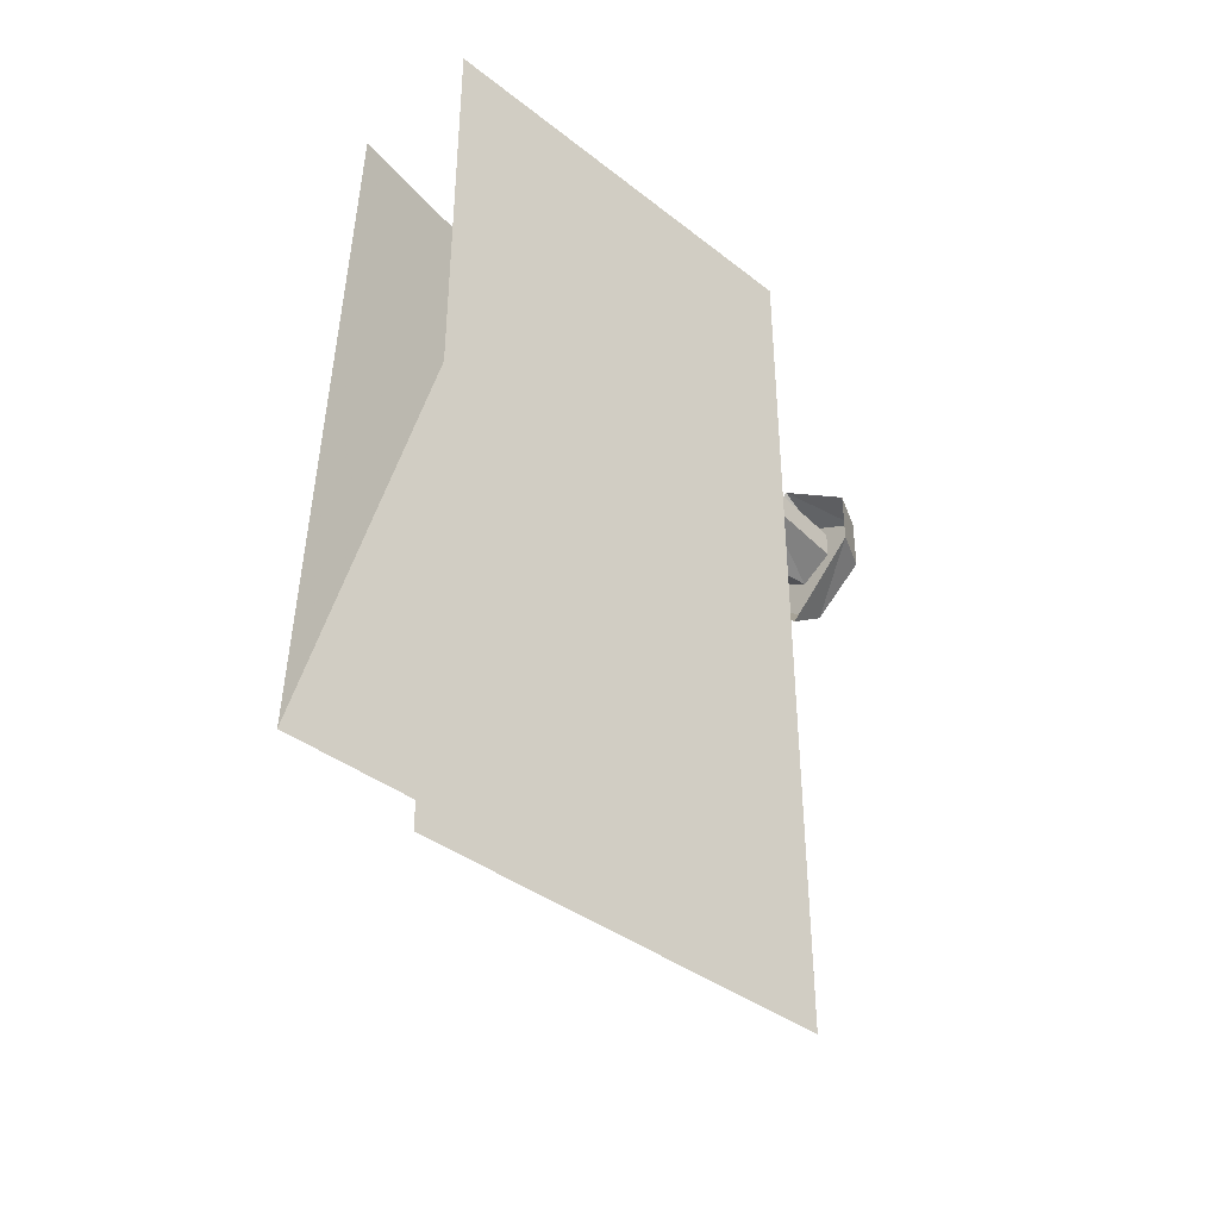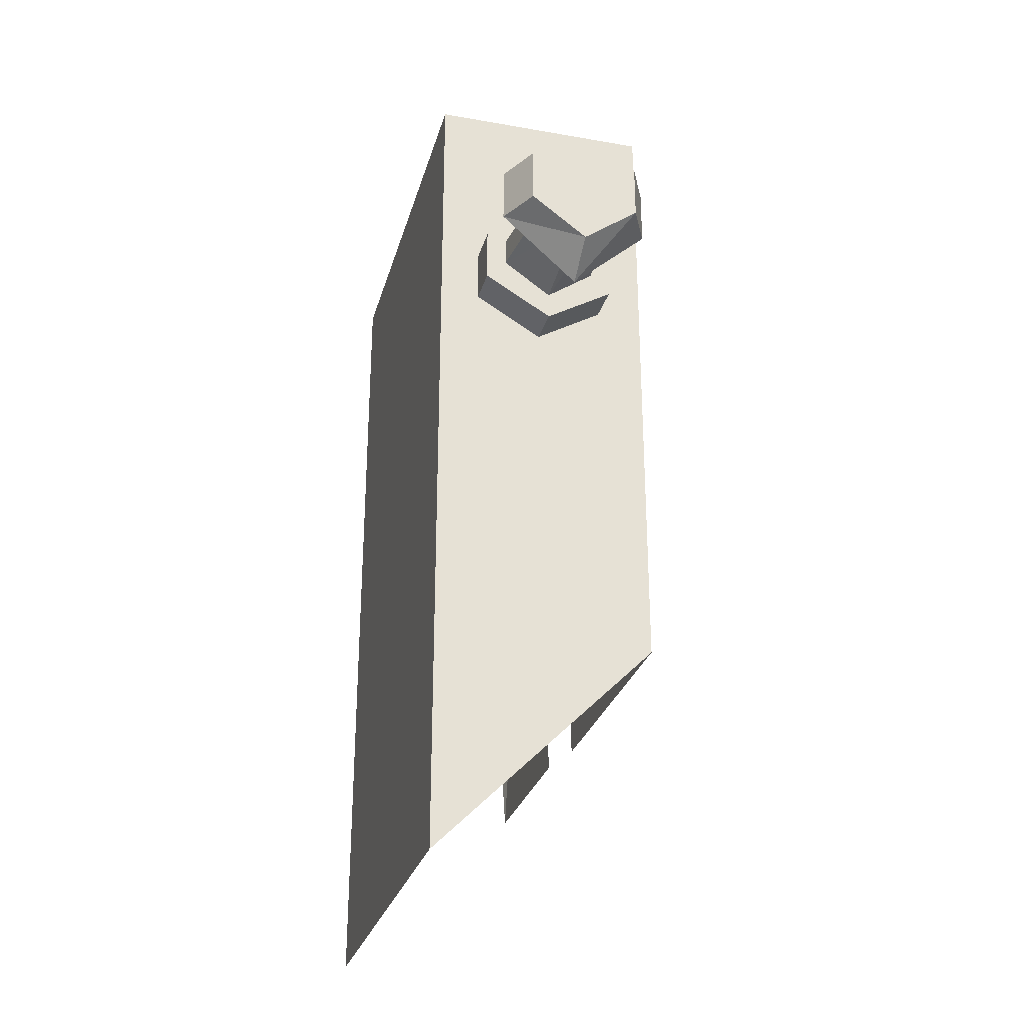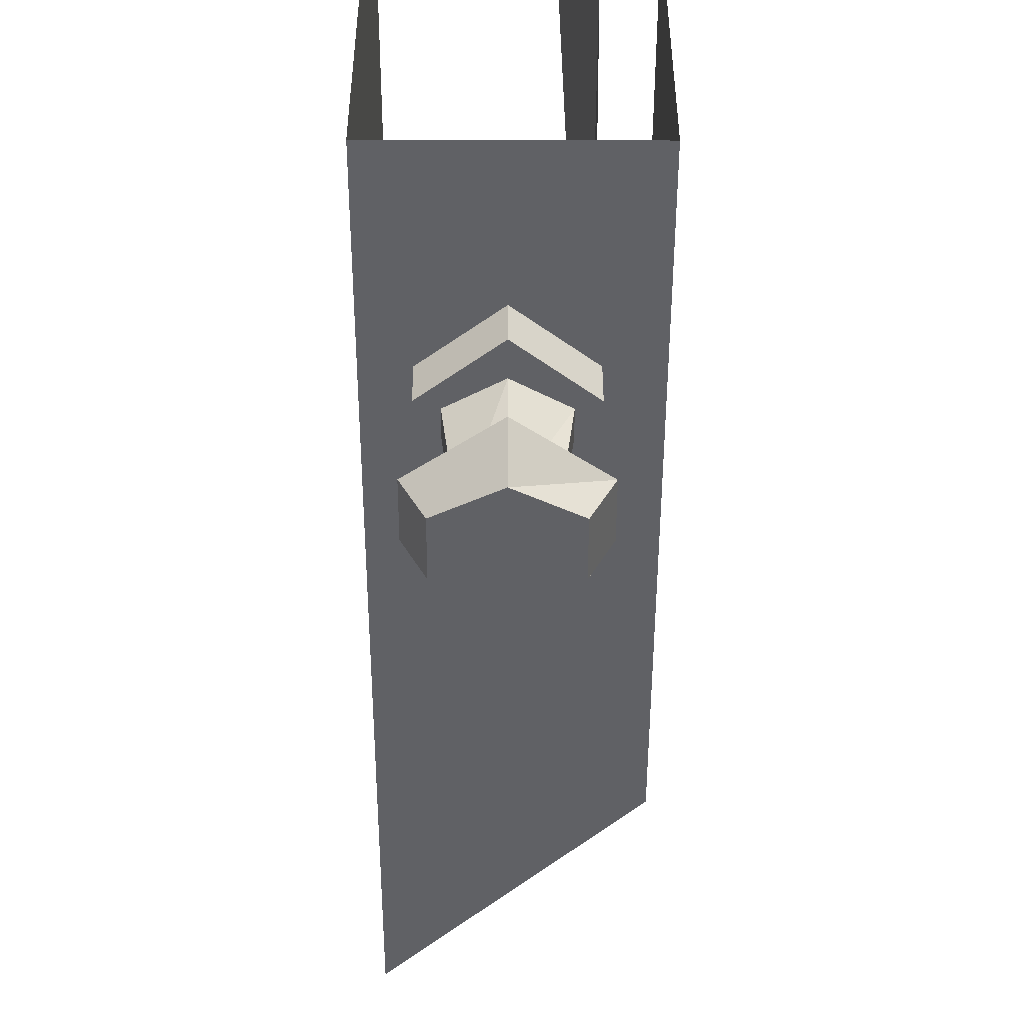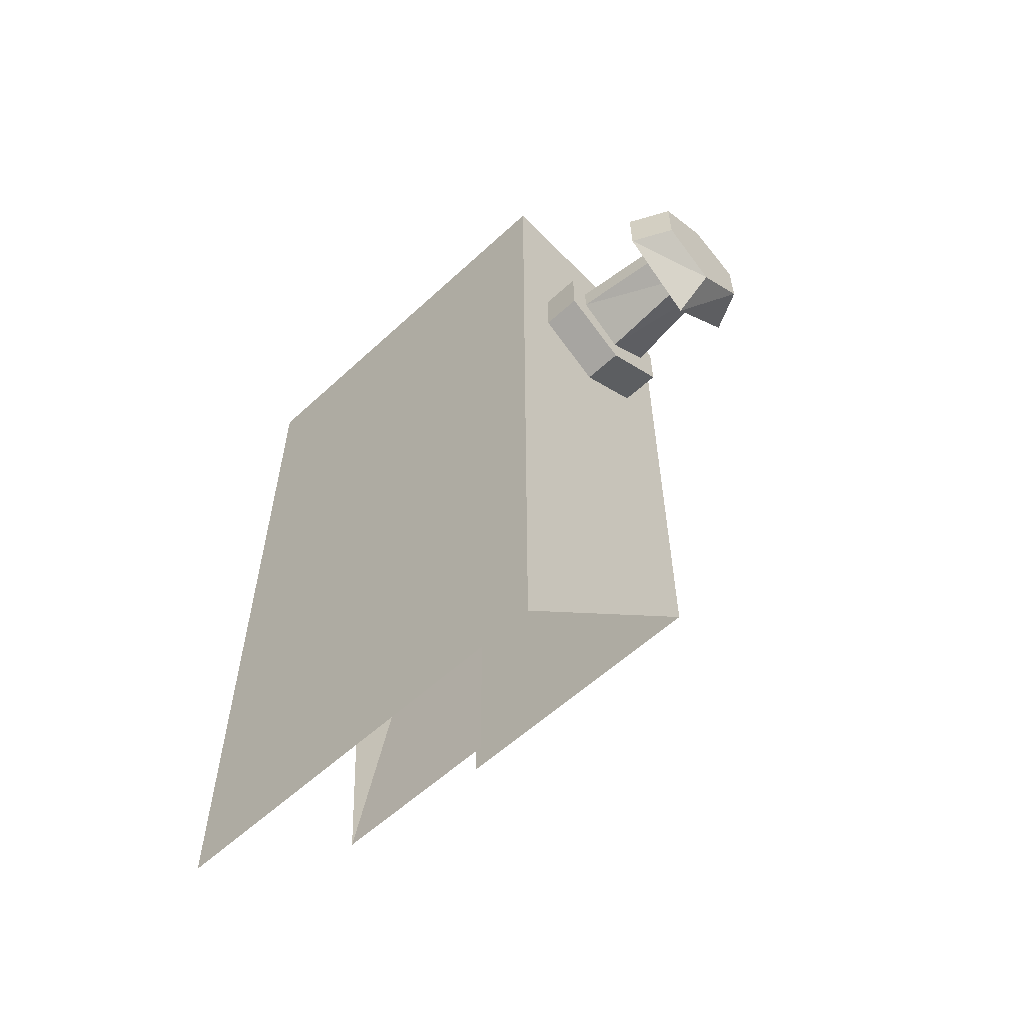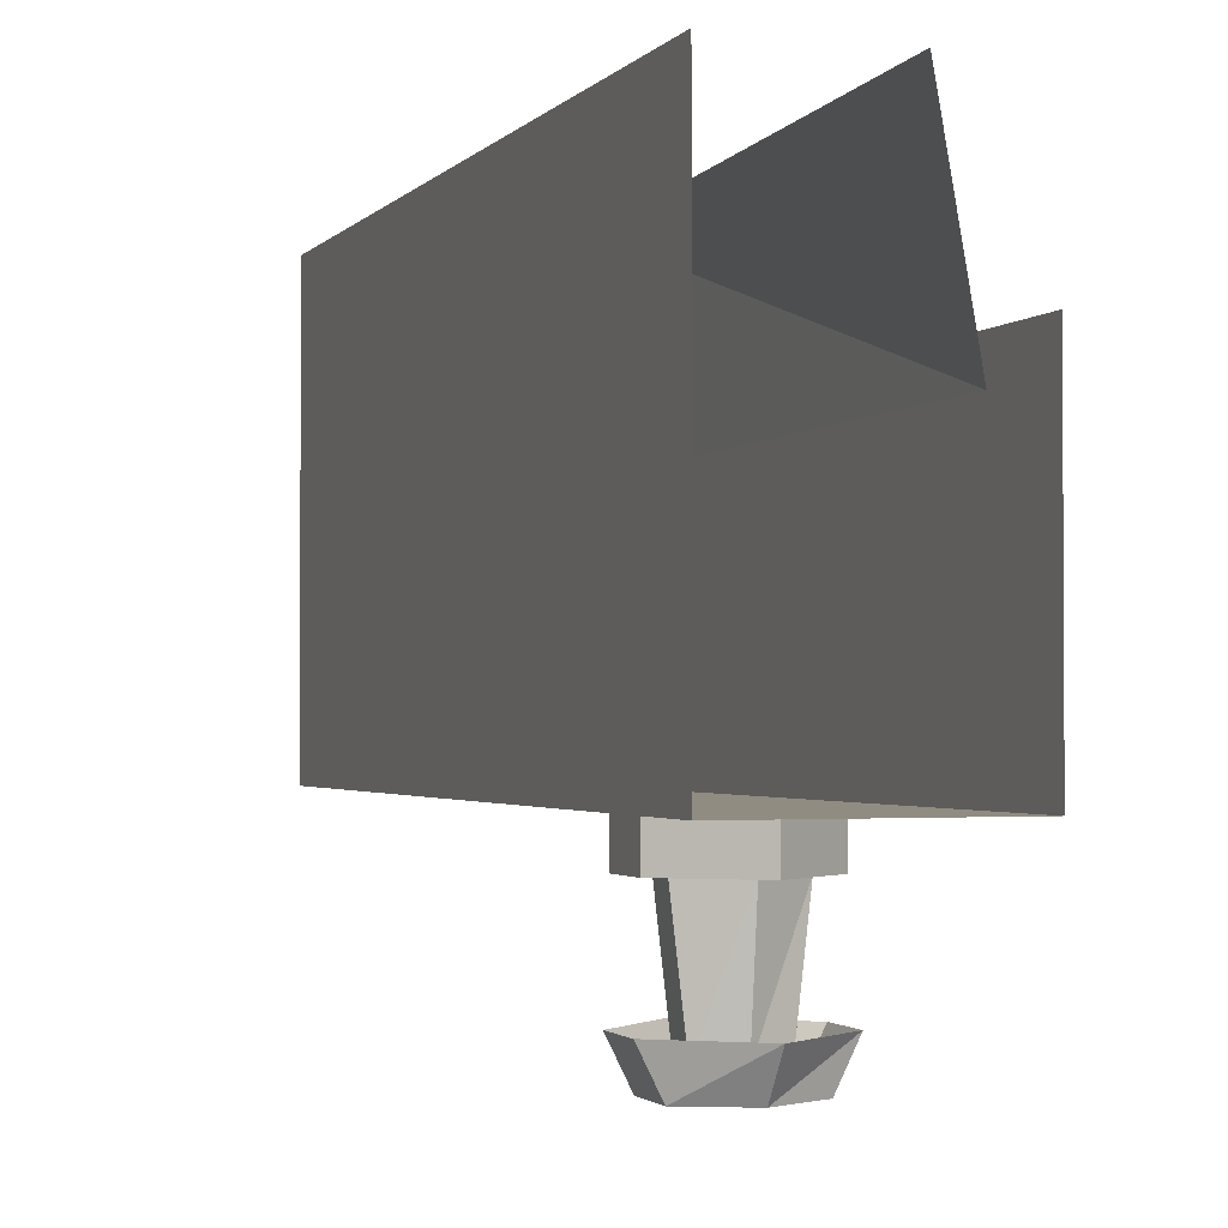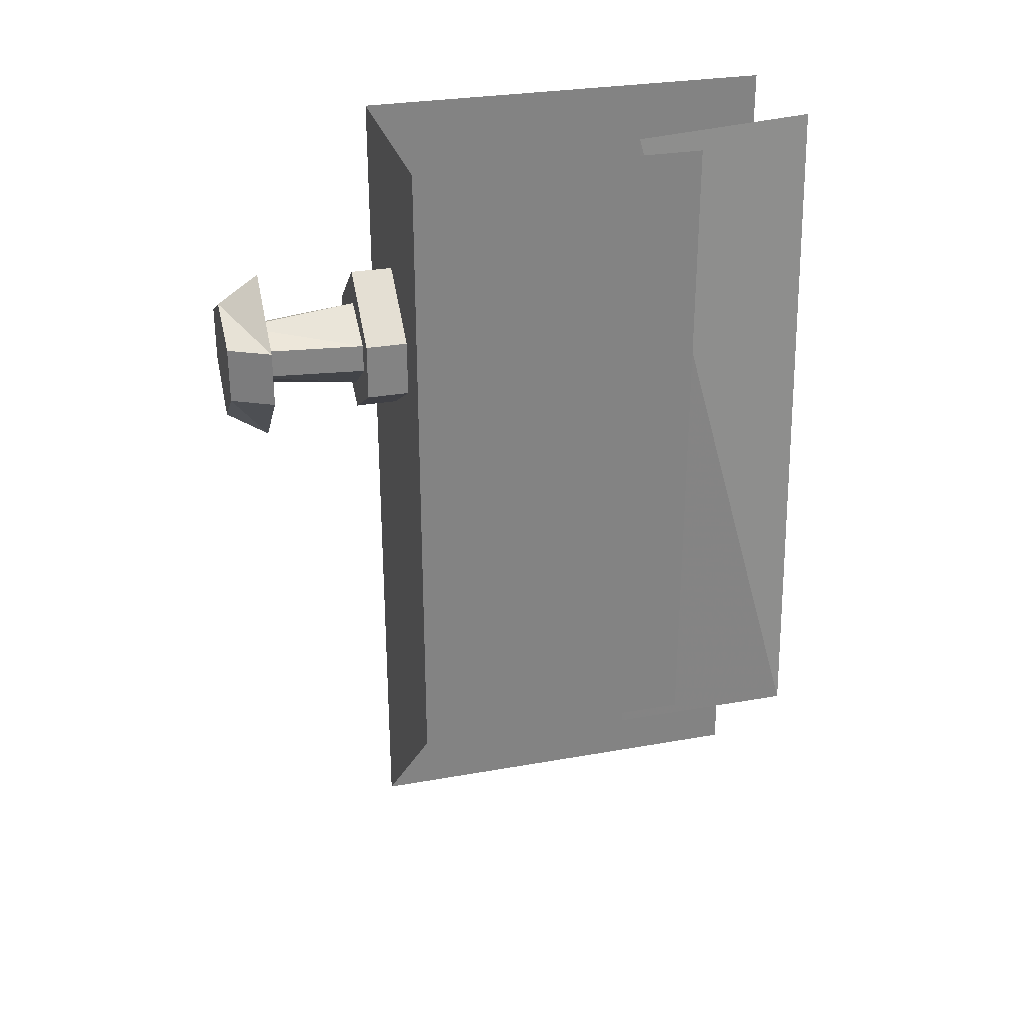
<metadata>
{"format":"obj","ext":"obj","renderer":"f3d","projection":"perspective","resolution":1024,"background":"white","views":[{"elev":-38.8,"azim":-134.3,"up":"+Z"},{"elev":-28.3,"azim":-14.8,"up":"+Z"},{"elev":-49.6,"azim":-0.1,"up":"+Y"},{"elev":-58.4,"azim":-46.4,"up":"+Z"},{"elev":-1.9,"azim":-19.8,"up":"+Y"},{"elev":29.1,"azim":75.1,"up":"+Z"}]}
</metadata>
<code>
v -0.5 -0.4219 0.3828
v -0.5 -0.4219 0.4062
v -0.5 -0.4141 0.4219
v -0.5 -0.3984 0.4219
v -0.5 -0.3828 0.4062
v -0.5 -0.3828 0.3828
v -0.5 -0.3984 0.3672
v -0.5 -0.4141 0.3672
v -0.5 -0.4219 0.2344
v -0.5 -0.4219 0.2578
v -0.5 -0.4141 0.2734
v -0.5 -0.3984 0.2734
v -0.5 -0.3828 0.2578
v -0.5 -0.3828 0.2344
v -0.5 -0.3984 0.2188
v -0.5 -0.4141 0.2188
v -0.5 -0.4219 0.09375
v -0.5 -0.4219 0.1172
v -0.5 -0.4141 0.1328
v -0.5 -0.3984 0.1328
v -0.5 -0.3828 0.1172
v -0.5 -0.3828 0.09375
v -0.5 -0.3984 0.07812
v -0.5 -0.4141 0.07812
v -0.5 -0.4219 -0.1484
v -0.5 -0.4219 -0.125
v -0.5 -0.4141 -0.1094
v -0.5 -0.3984 -0.1094
v -0.5 -0.3828 -0.125
v -0.5 -0.3828 -0.1484
v -0.5 -0.3984 -0.1641
v -0.5 -0.4141 -0.1641
v -0.5 -0.4219 -0.2969
v -0.5 -0.4219 -0.2734
v -0.5 -0.4141 -0.2578
v -0.5 -0.3984 -0.2578
v -0.5 -0.3828 -0.2734
v -0.5 -0.3828 -0.2969
v -0.5 -0.3984 -0.3125
v -0.5 -0.4141 -0.3125
v -0.5 -0.4219 -0.4375
v -0.5 -0.4219 -0.4141
v -0.5 -0.4141 -0.3984
v -0.5 -0.3984 -0.3984
v -0.5 -0.3828 -0.4141
v -0.5 -0.3828 -0.4375
v -0.5 -0.3984 -0.4531
v -0.5 -0.4141 -0.4531
v -0.5 0 0.5
v -0.5 0 -0.5
v -0.5 -0.1641 -0.5
v -0.5 -0.1641 0.5
v -0.5 -0.4531 0.5
v -0.5 -0.4531 -0.5
v -0.2969 -0.2188 0.5
v -0.2891 -0.2188 -0.2891
v -0.2891 0 -0.2891
v -0.3359 0 0.5
v -0.5 -0.4922 -0.5
v -0.2422 -0.4922 -0.2422
v -0.2422 -0.4922 0.5
v -0.5 -0.4922 0.5
v -0.5 -0.4453 -0.5
v -0.5 -0.4453 0.5
v -0.2422 -0.4453 -0.2422
v -0.2422 -0.4453 0.5
v -0.2422 -0.4531 -0.2422
v -0.2422 -0.1641 -0.2422
v -0.2422 -0.1641 0.5
v -0.2422 -0.4531 0.5
v -0.375 -0.5391 0.1719
v -0.2969 -0.5391 0.2188
v -0.2969 -0.5391 0.2812
v -0.375 -0.5391 0.3438
v -0.4531 -0.5391 0.2812
v -0.4531 -0.5391 0.2188
v -0.4531 -0.4922 0.2188
v -0.375 -0.4922 0.1719
v -0.2969 -0.4922 0.2188
v -0.2969 -0.4922 0.2812
v -0.375 -0.4922 0.3438
v -0.4531 -0.4922 0.2812
v -0.375 -0.6719 0.2188
v -0.4141 -0.6719 0.2422
v -0.4297 -0.5391 0.2422
v -0.375 -0.5391 0.2031
v -0.3359 -0.6719 0.2422
v -0.3203 -0.5391 0.2422
v -0.3359 -0.6719 0.2734
v -0.3203 -0.5391 0.2734
v -0.375 -0.6719 0.2891
v -0.375 -0.5391 0.3047
v -0.4141 -0.6719 0.2734
v -0.4297 -0.5391 0.2734
v -0.375 -0.6953 0.1797
v -0.3125 -0.6953 0.2266
v -0.3125 -0.6953 0.2891
v -0.375 -0.6953 0.3203
v -0.4375 -0.6953 0.2891
v -0.4375 -0.6953 0.2266
v -0.4609 -0.6484 0.2266
v -0.375 -0.6484 0.1484
v -0.2891 -0.6484 0.2266
v -0.2891 -0.6484 0.2891
v -0.375 -0.6484 0.3516
v -0.4609 -0.6484 0.2891
f 1 2 3
f 1 3 4
f 1 4 5
f 1 5 6
f 1 6 7
f 1 7 8
f 9 10 11
f 9 11 12
f 9 12 13
f 9 13 14
f 9 14 15
f 9 15 16
f 17 18 19
f 17 19 20
f 17 20 21
f 17 21 22
f 17 22 23
f 17 23 24
f 25 26 27
f 25 27 28
f 25 28 29
f 25 29 30
f 25 30 31
f 25 31 32
f 33 34 35
f 33 35 36
f 33 36 37
f 33 37 38
f 33 38 39
f 33 39 40
f 41 42 43
f 41 43 44
f 41 44 45
f 41 45 46
f 41 46 47
f 41 47 48
f 59 60 61
f 59 61 62
f 59 62 63
f 63 62 64
f 60 65 66
f 60 66 61
f 71 72 73
f 71 73 74
f 71 74 75
f 71 75 76
f 71 76 77
f 71 77 78
f 71 78 72
f 72 78 79
f 72 79 73
f 73 79 80
f 73 80 74
f 74 80 81
f 74 81 75
f 75 81 82
f 75 82 76
f 76 82 77
f 95 96 97
f 95 97 98
f 95 98 99
f 95 99 100
f 95 100 101
f 95 101 102
f 95 102 96
f 96 102 103
f 96 103 97
f 97 103 104
f 97 104 98
f 98 104 105
f 98 105 99
f 99 105 106
f 99 106 100
f 100 106 101
f 49 50 51
f 49 51 52
f 52 51 53
f 53 51 54
f 55 56 57
f 55 57 58
f 67 68 69
f 67 69 70
f 83 84 85
f 83 85 86
f 83 86 87
f 87 86 88
f 87 88 89
f 89 88 90
f 89 90 91
f 91 90 92
f 91 92 93
f 93 92 94
f 93 94 84
f 84 94 85

</code>
